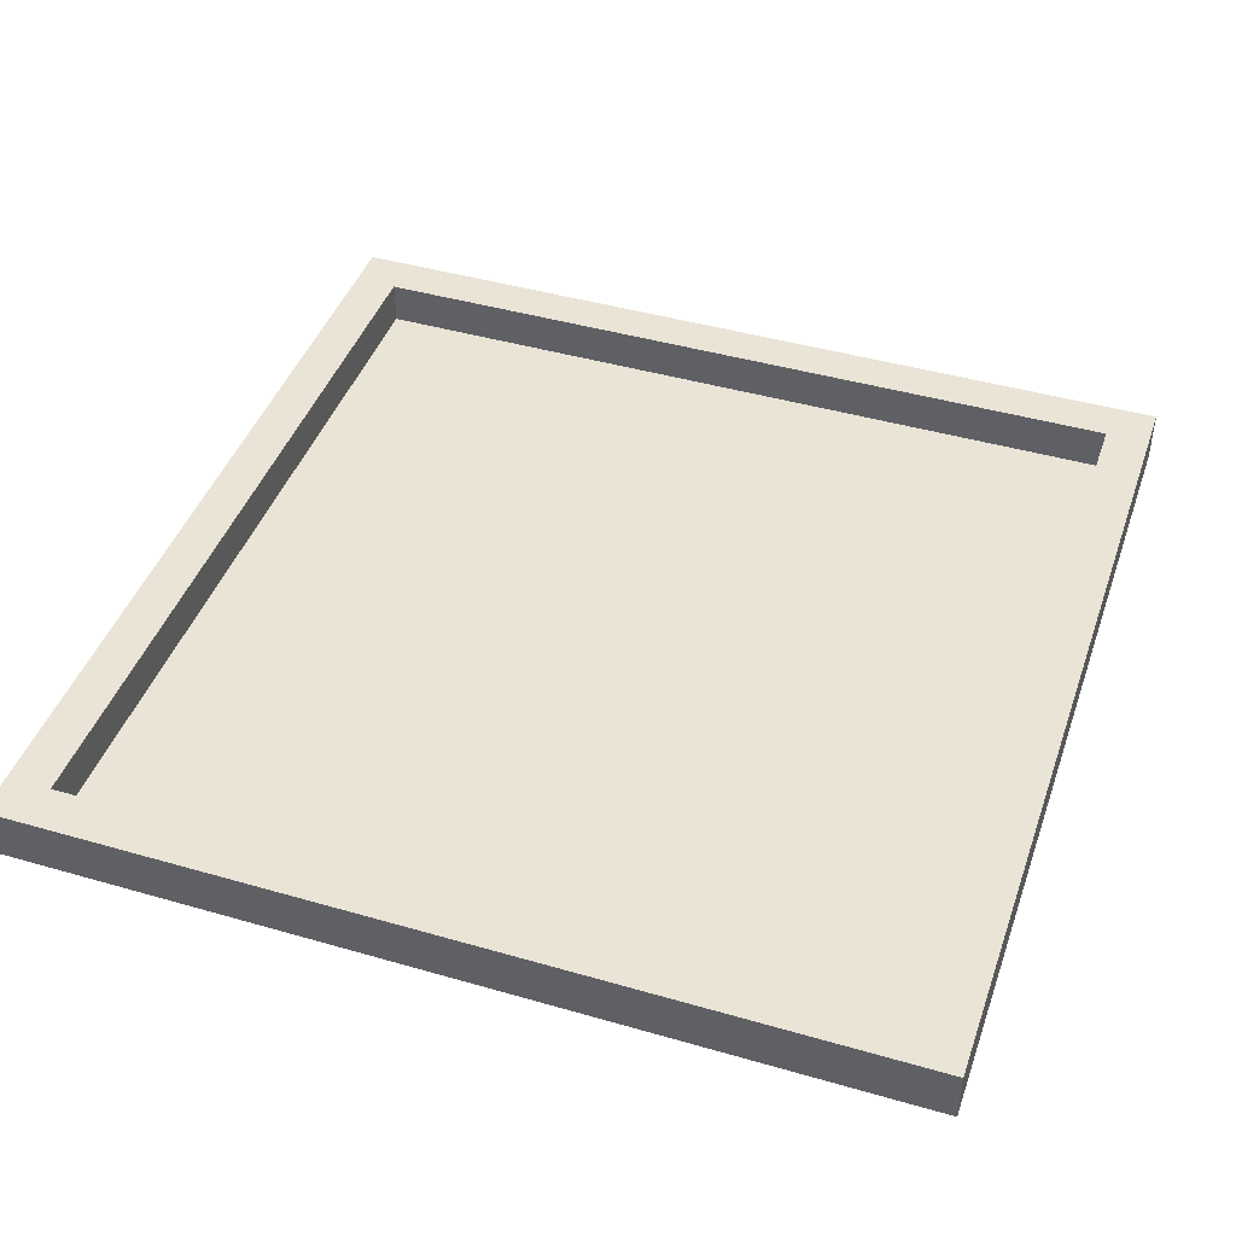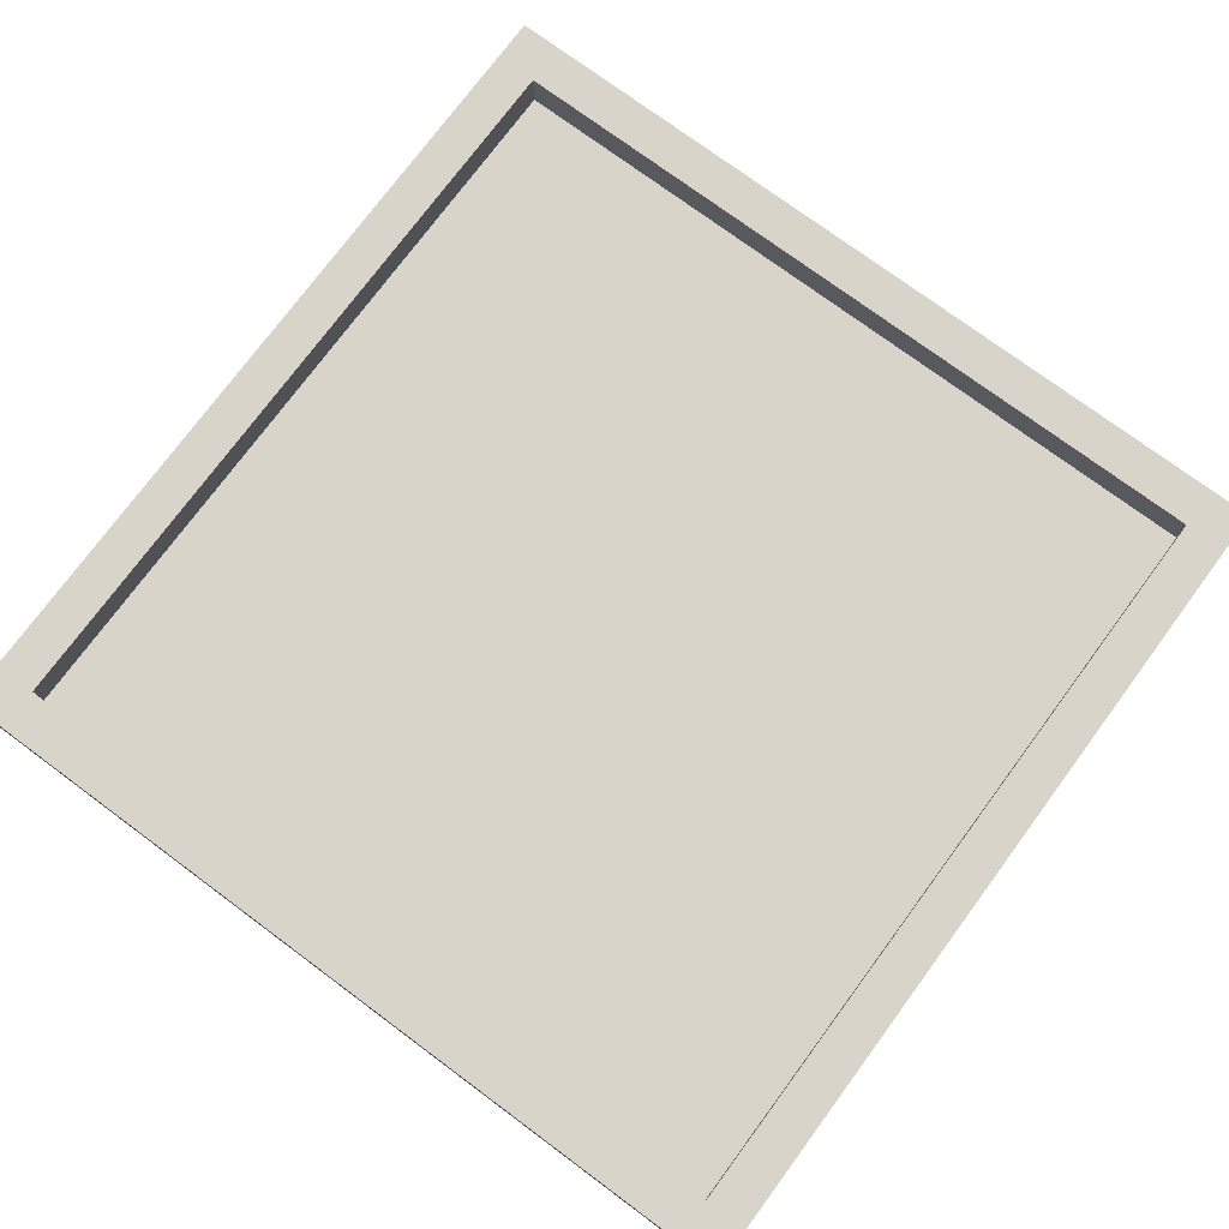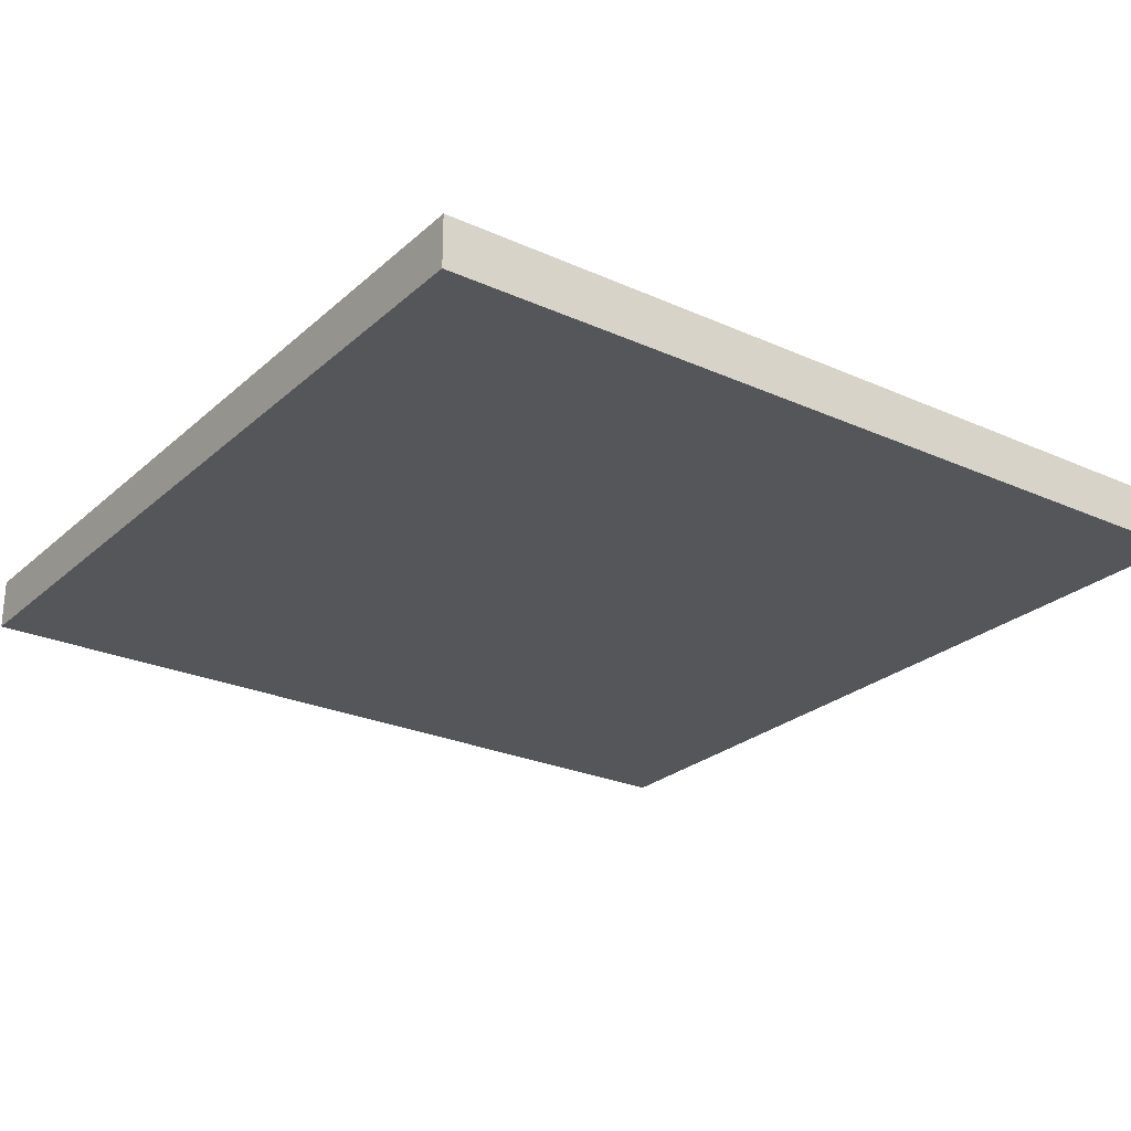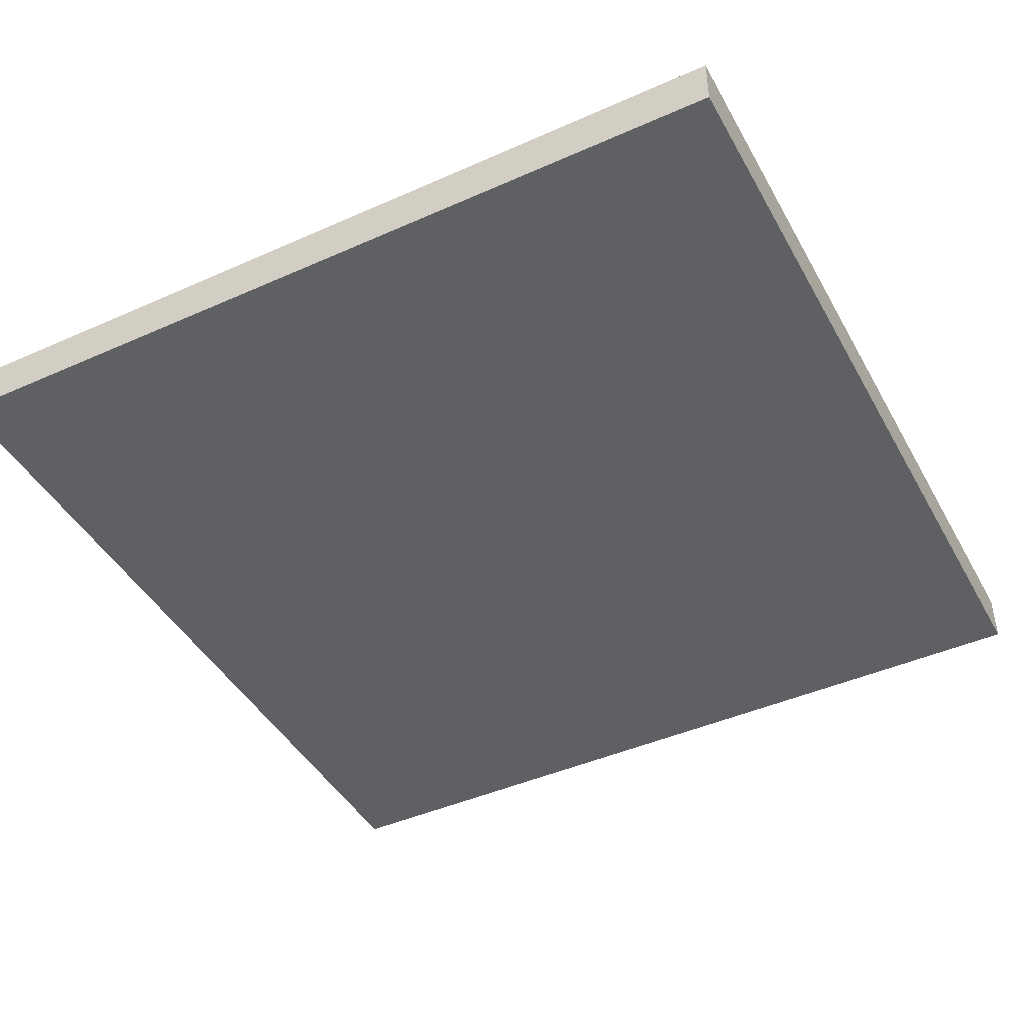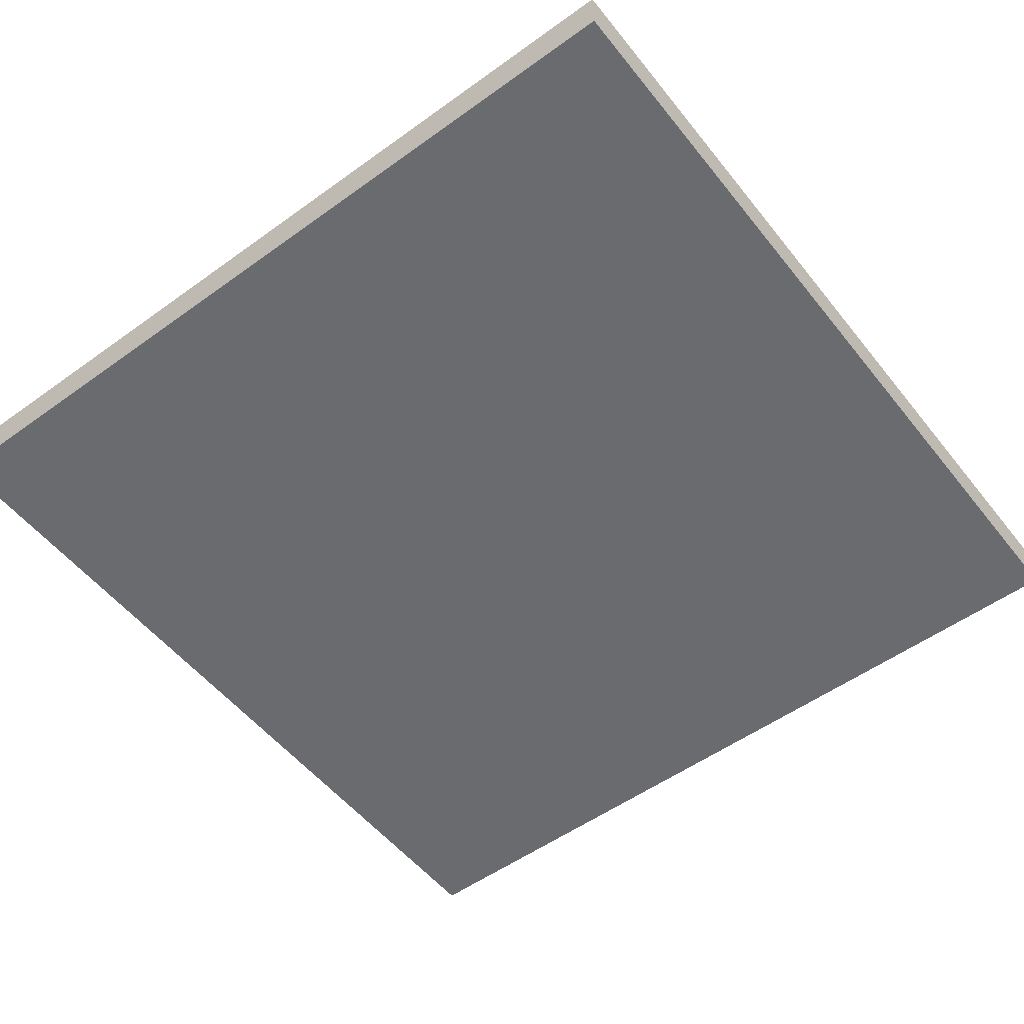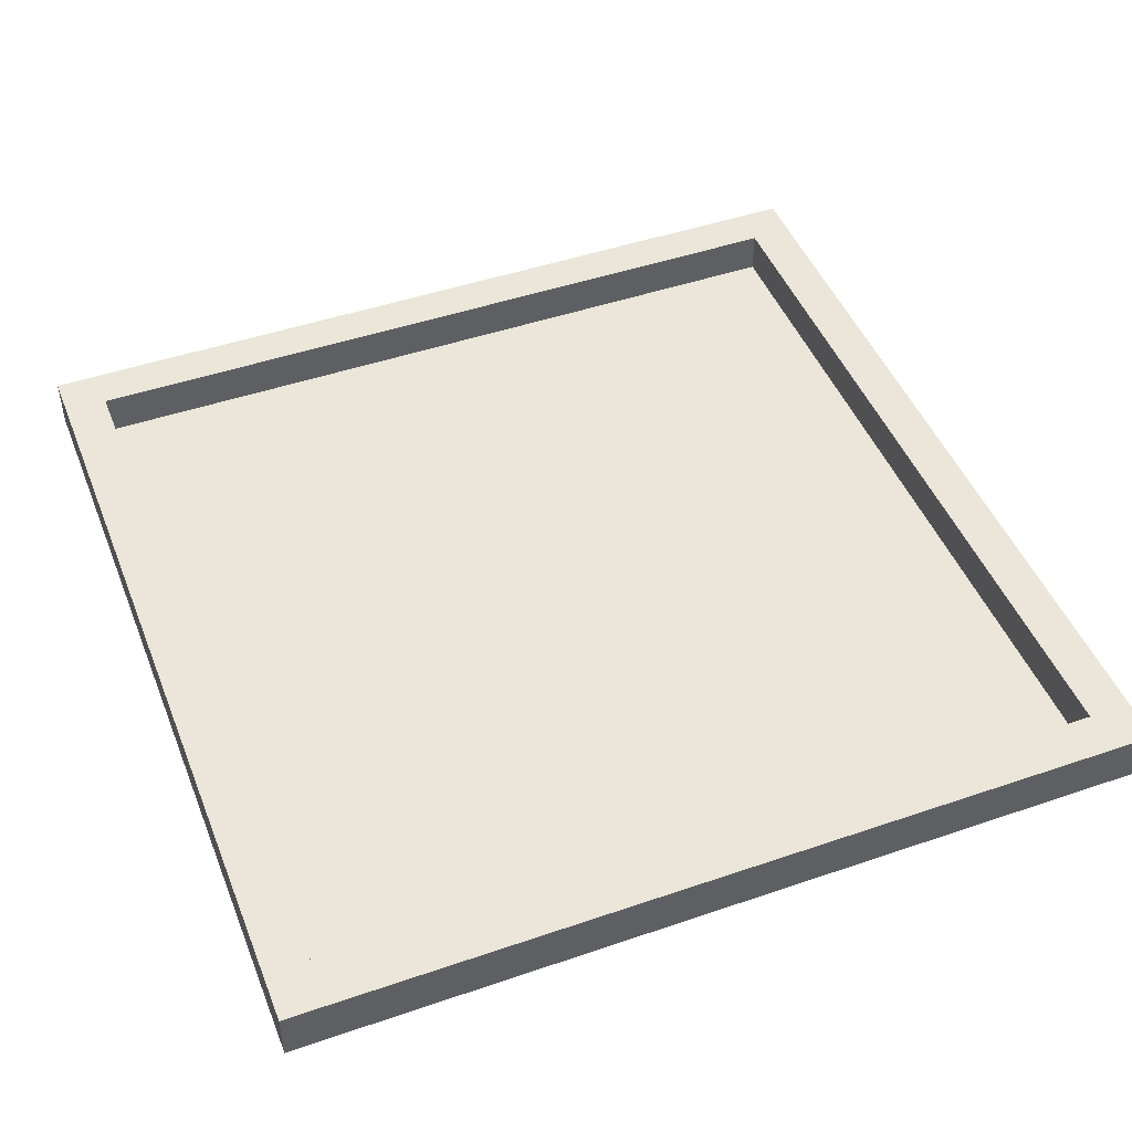
<metadata>
{"format":"obj","ext":"obj","renderer":"f3d","projection":"perspective","resolution":1024,"background":"white","views":[{"elev":43.6,"azim":-71.2,"up":"+Y"},{"elev":75.5,"azim":36.5,"up":"+Y"},{"elev":-25.4,"azim":144.2,"up":"+Y"},{"elev":-44.1,"azim":-152.5,"up":"+Y"},{"elev":-53.4,"azim":127.6,"up":"+Y"},{"elev":47.0,"azim":-111.2,"up":"+Y"}]}
</metadata>
<code>
o Plane
v -5 -1.1 5
v 5 -1.1 5
v -5 -1.1 -5
v 5 -1.1 -5
v -4.5 -1.1 5
v 4.5 -1.1 5
v 4.5 -1.1 -5
v -4.5 -1.1 -5
v -5 -1.1 -4.5
v -5 -1.1 4.5
v 5 -1.1 4.5
v 5 -1.1 -4.5
v -4.5 -1 4.5
v -4.5 -1 -4.5
v 4.5 -1 4.5
v 4.5 -1 -4.5
v -5 -0.5 4.5
v -5 -0.5 5
v 4.5 -0.5 5
v 5 -0.5 5
v 5 -0.5 -4.5
v 5 -0.5 -5
v -4.5 -0.5 -5
v -5 -0.5 -5
v -4.5 -0.5 5
v 4.5 -0.5 -5
v -4.5 -0.5 -4.5
v 4.5 -0.5 -4.5
v -5 -0.5 -4.5
v 5 -0.5 4.5
v -4.5 -0.5 4.5
v 4.5 -0.5 4.5
f 14 16 28 27
f 1 5 25 18
f 9 10 17 29
f 15 13 31 32
f 13 15 16 14
f 8 3 24 23
f 3 9 29 24
f 16 15 32 28
f 12 4 22 21
f 28 21 22 26
f 29 27 23 24
f 27 28 26 23
f 25 19 32 31
f 18 25 31 17
f 17 31 27 29
f 20 30 32 19
f 32 30 21 28
f 2 11 30 20
f 5 6 19 25
f 11 12 21 30
f 4 7 26 22
f 7 8 23 26
f 10 1 18 17
f 13 14 27 31
f 6 2 20 19
f 12 9 3 4
f 10 11 2 1
f 9 12 11 10

</code>
